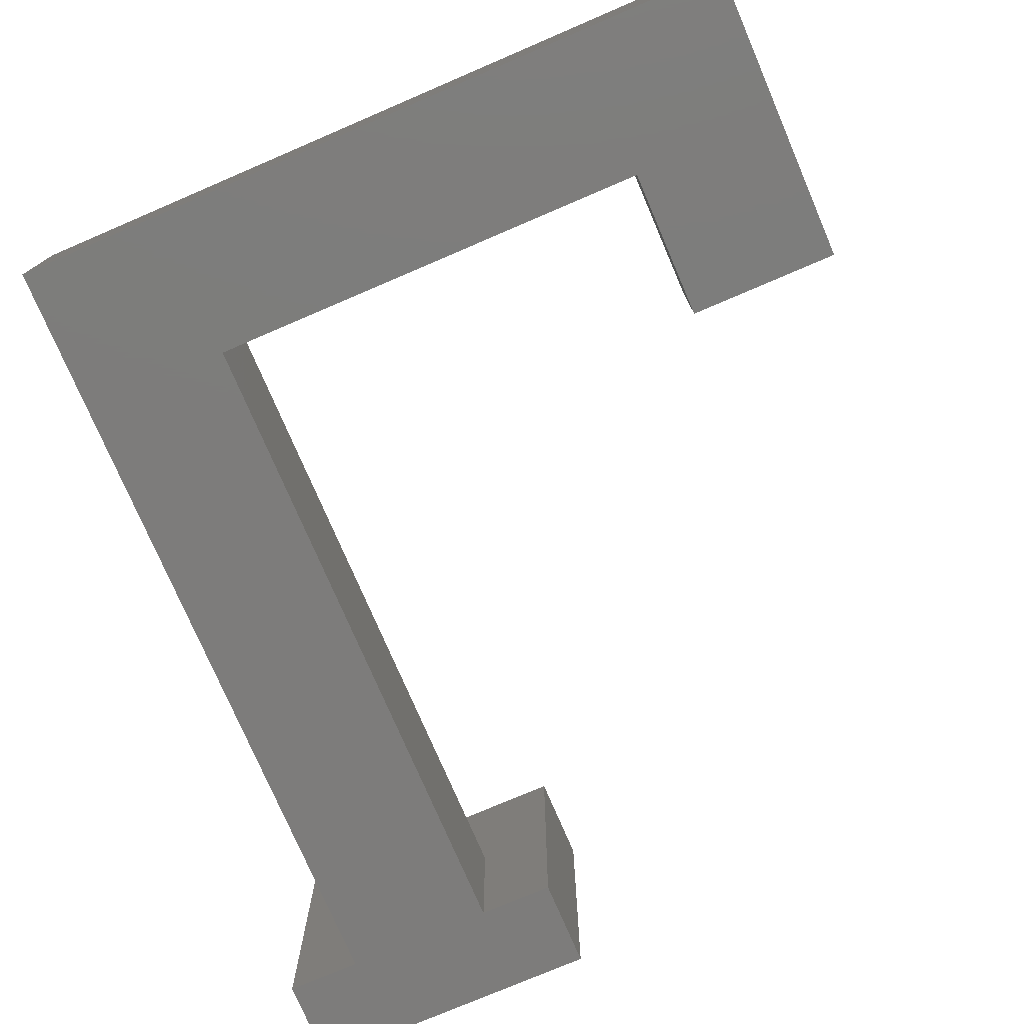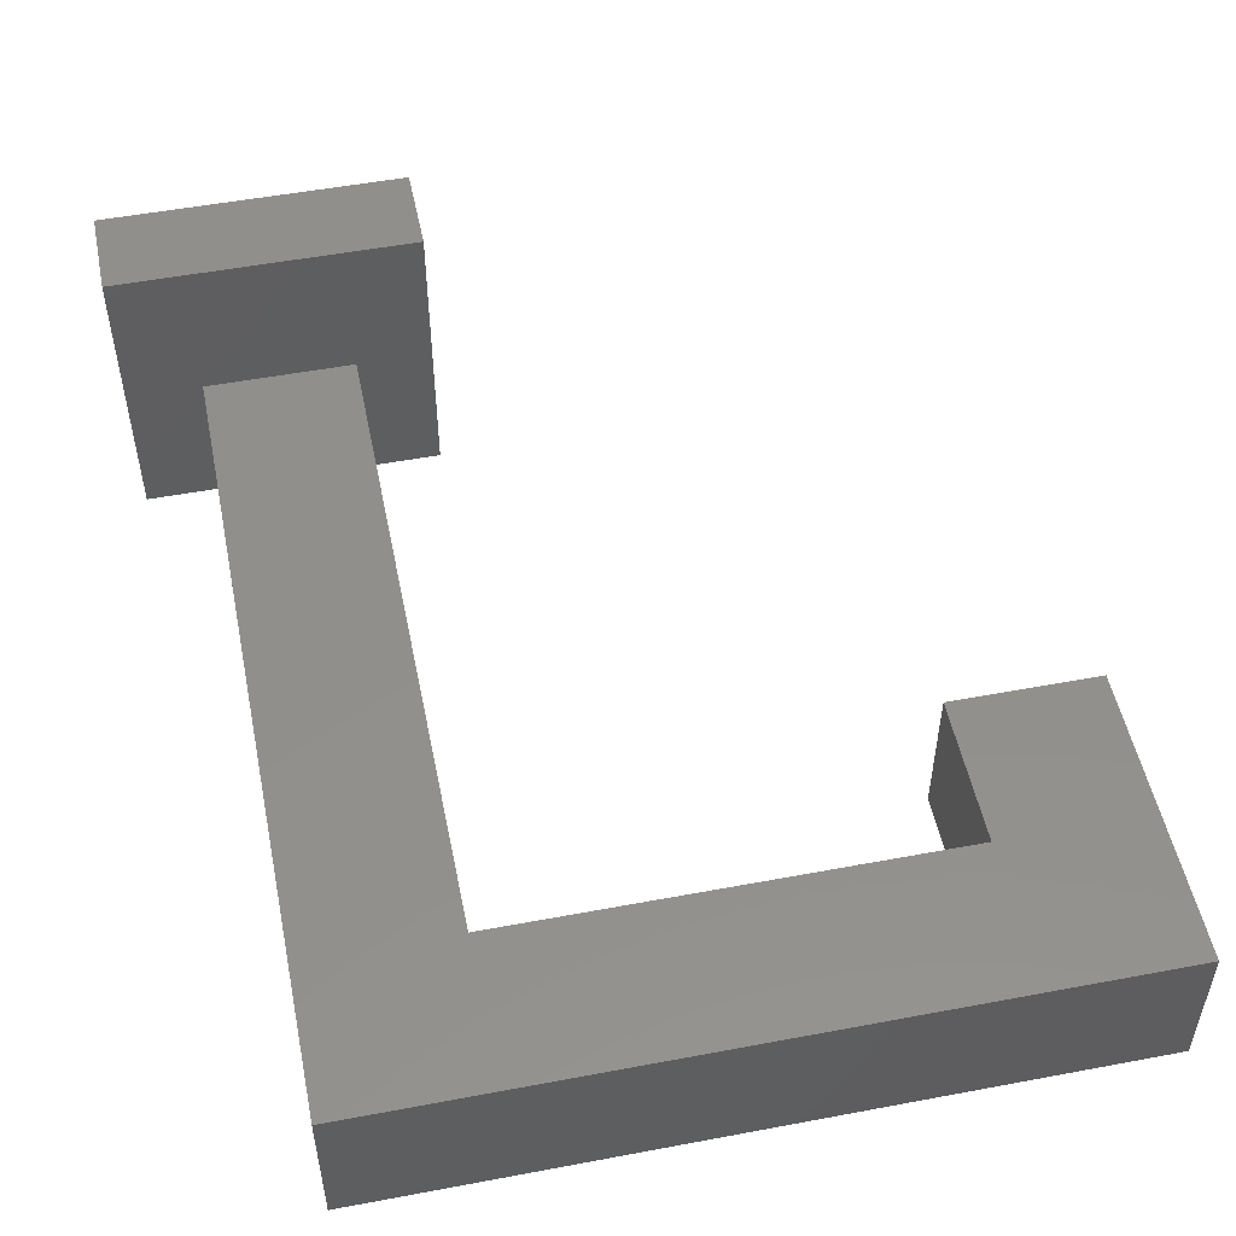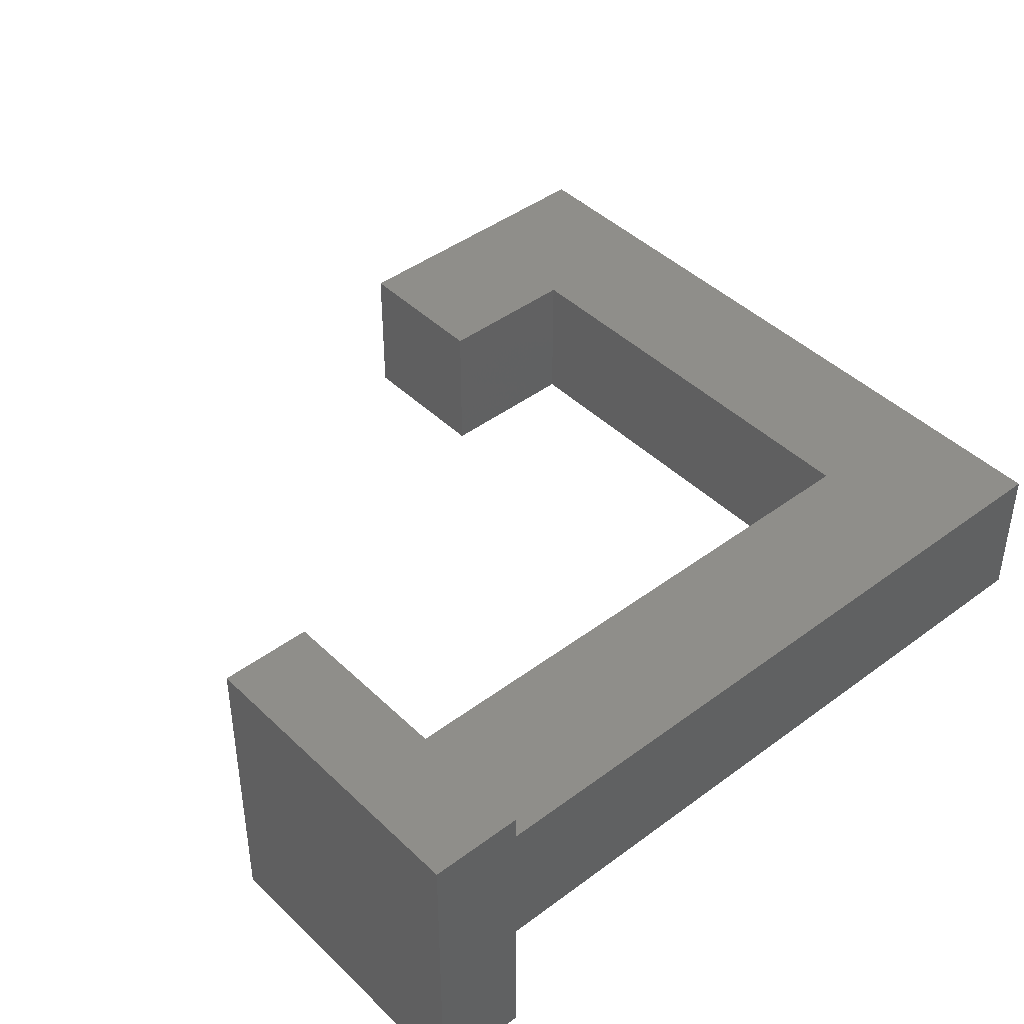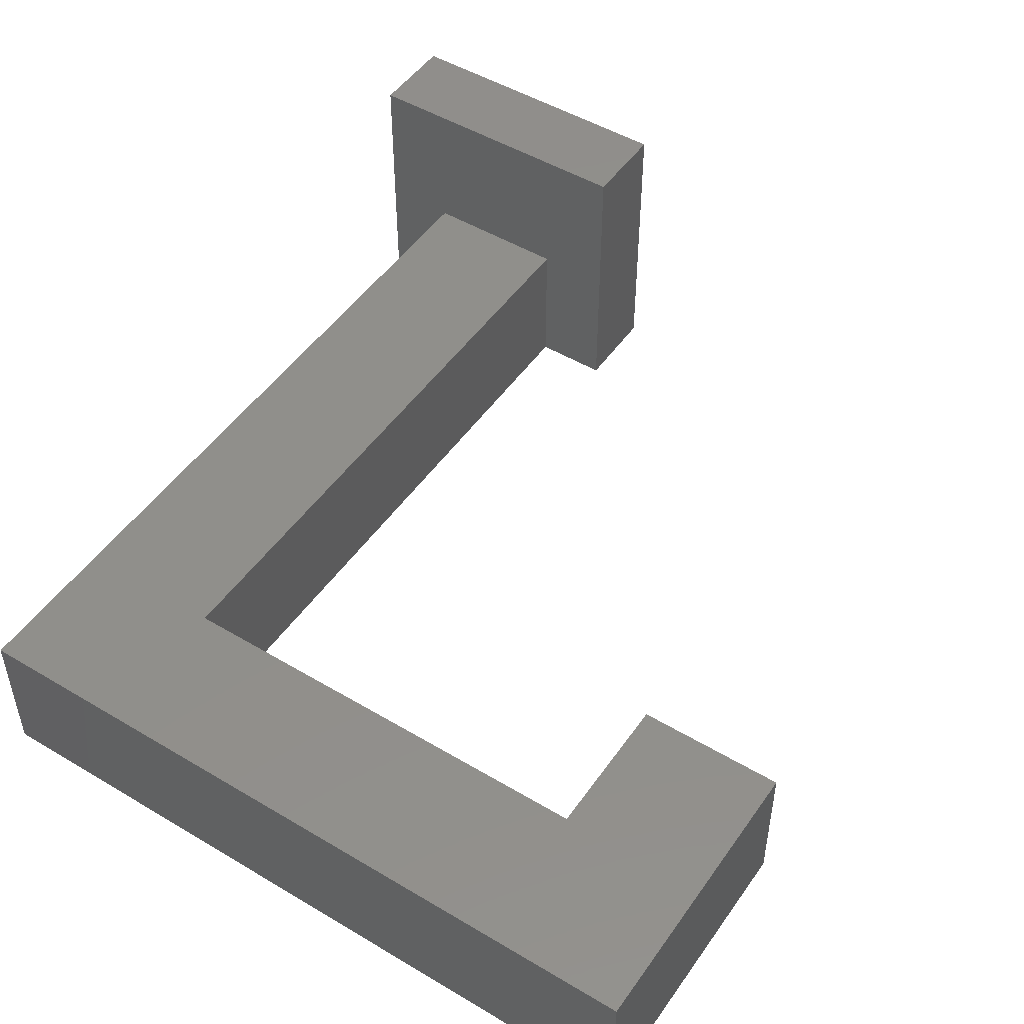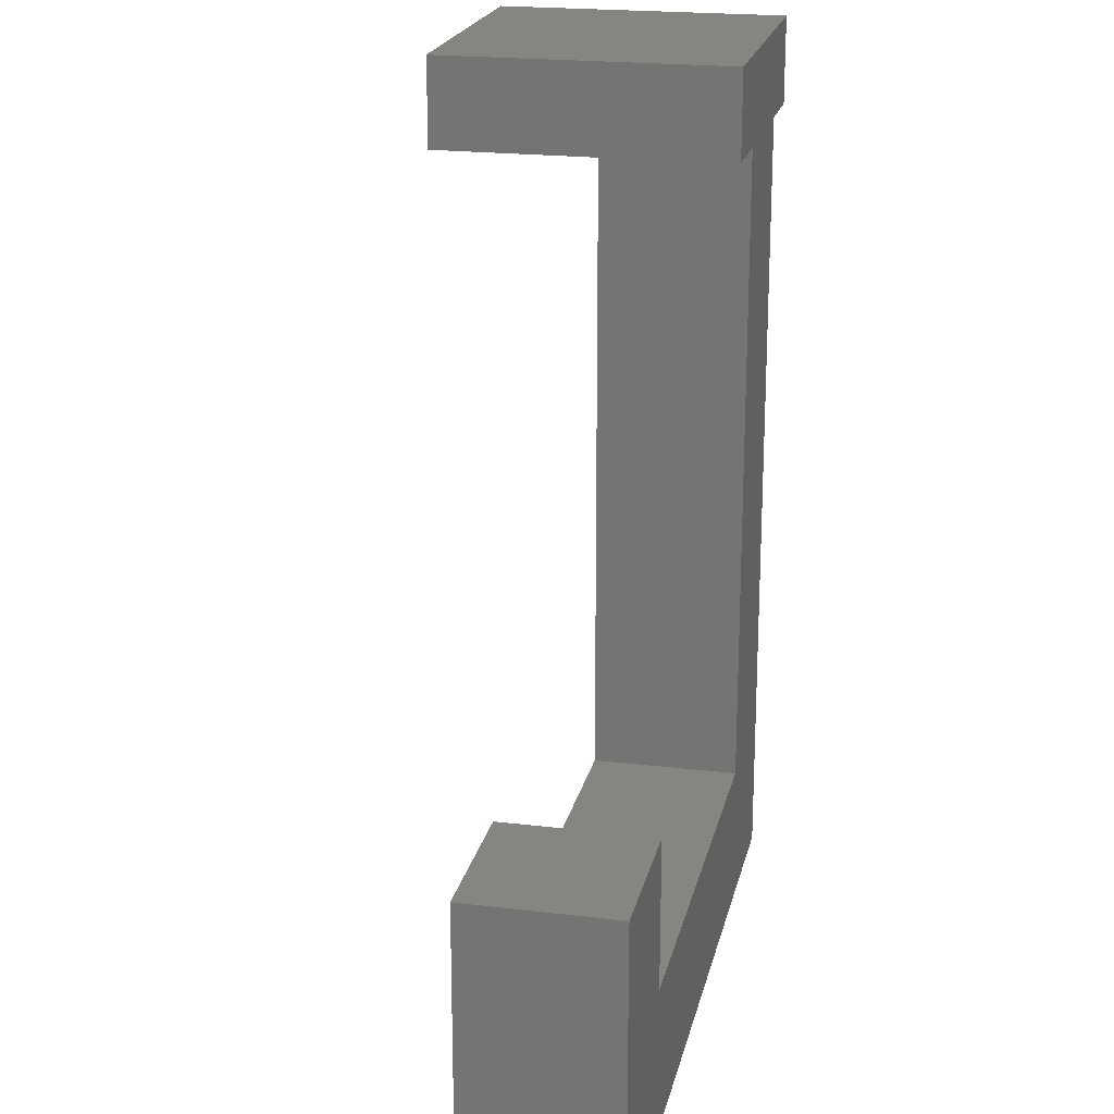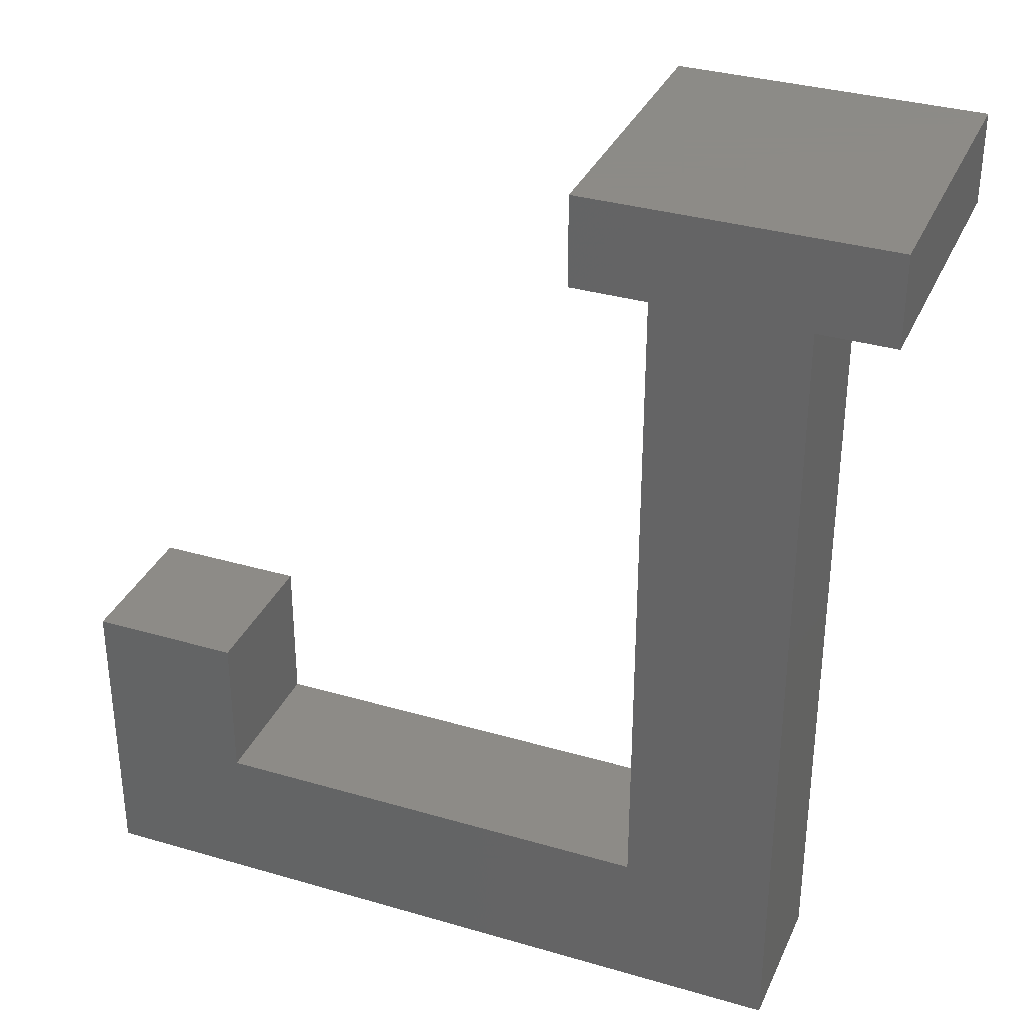
<metadata>
{"format":"stl","ext":"stl","renderer":"f3d","projection":"perspective","resolution":1024,"background":"white","views":[{"elev":-76.1,"azim":23.2,"up":"+Z"},{"elev":51.8,"azim":-11.5,"up":"+Z"},{"elev":43.3,"azim":-131.5,"up":"+Z"},{"elev":49.3,"azim":33.5,"up":"+Z"},{"elev":20.9,"azim":102.3,"up":"+Y"},{"elev":33.8,"azim":-158.3,"up":"+Y"}]}
</metadata>
<code>
# stl→obj: 24 verts, 44 faces
v 2.5 -30 0
v 2.5 -3 5
v 2.5 -3 0
v 2.5 -30 5
v 27.5 -30 5
v 27.5 -30 0
v 7.5 -25 5
v 7.5 -3 0
v 7.5 -3 5
v 7.5 -25 0
v 10 0 0
v 0 0 10
v 10 0 10
v 0 0 0
v 22.5 -25 0
v 27.5 -20 0
v 22.5 -20 0
v 10 -3 0
v 0 -3 0
v 22.5 -25 5
v 27.5 -20 5
v 22.5 -20 5
v 0 -3 10
v 10 -3 10
f 1 2 3
f 2 1 4
f 1 5 4
f 5 1 6
f 7 8 9
f 8 7 10
f 11 12 13
f 12 11 14
f 6 15 16
f 6 10 15
f 3 10 1
f 1 10 6
f 16 15 17
f 8 11 18
f 10 3 8
f 3 11 8
f 14 3 19
f 3 14 11
f 9 2 7
f 20 21 22
f 21 20 5
f 7 5 20
f 7 4 5
f 4 7 2
f 5 16 21
f 16 5 6
f 15 7 20
f 7 15 10
f 15 22 17
f 22 15 20
f 16 22 21
f 22 16 17
f 19 12 14
f 12 19 23
f 23 2 24
f 19 2 23
f 2 19 3
f 9 24 2
f 18 9 8
f 9 18 24
f 24 11 13
f 11 24 18
f 12 24 13
f 24 12 23

</code>
